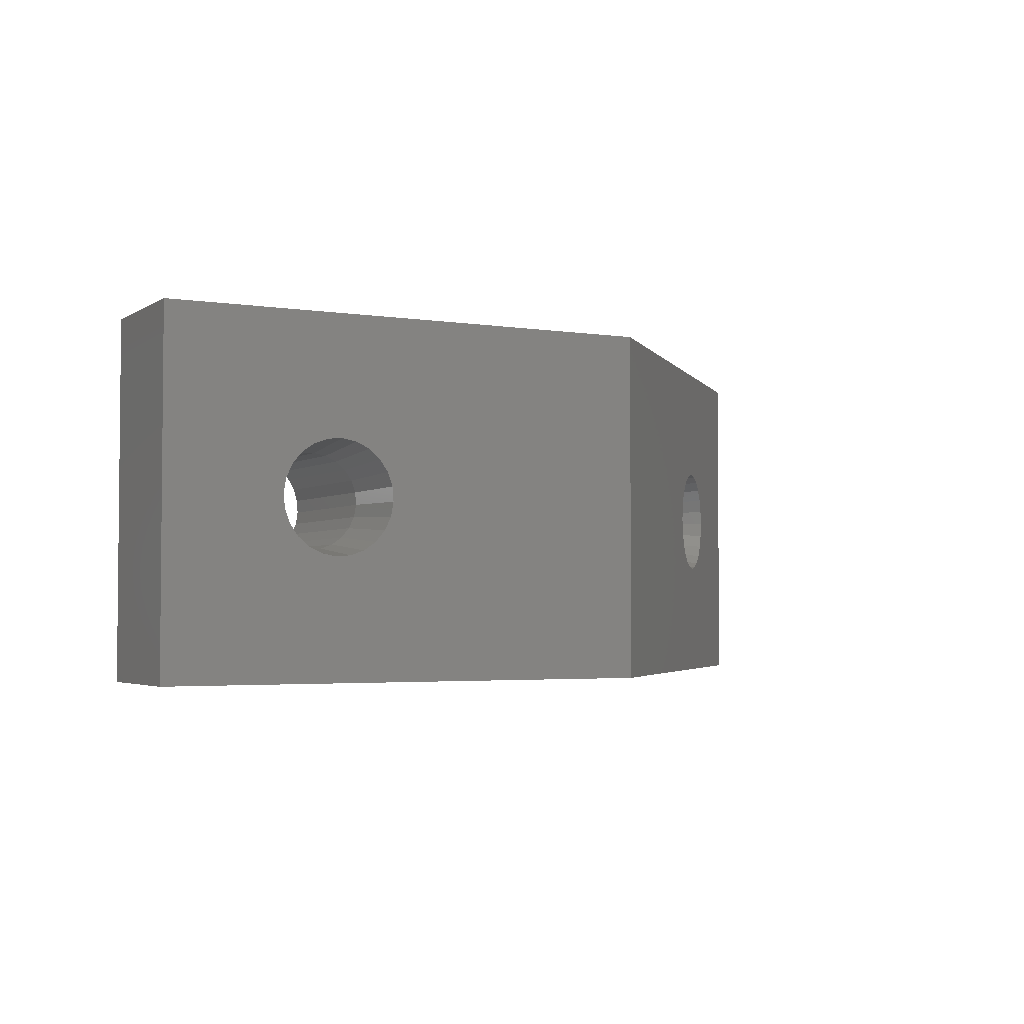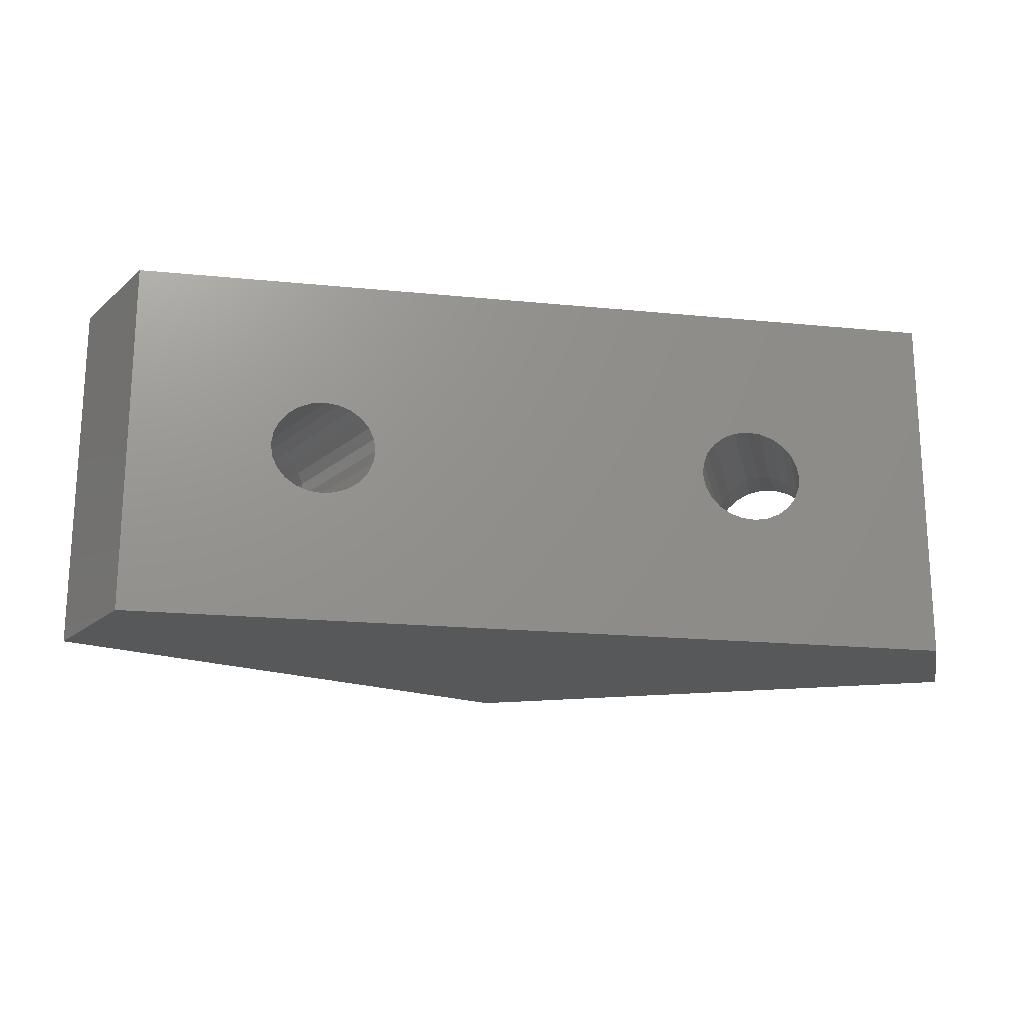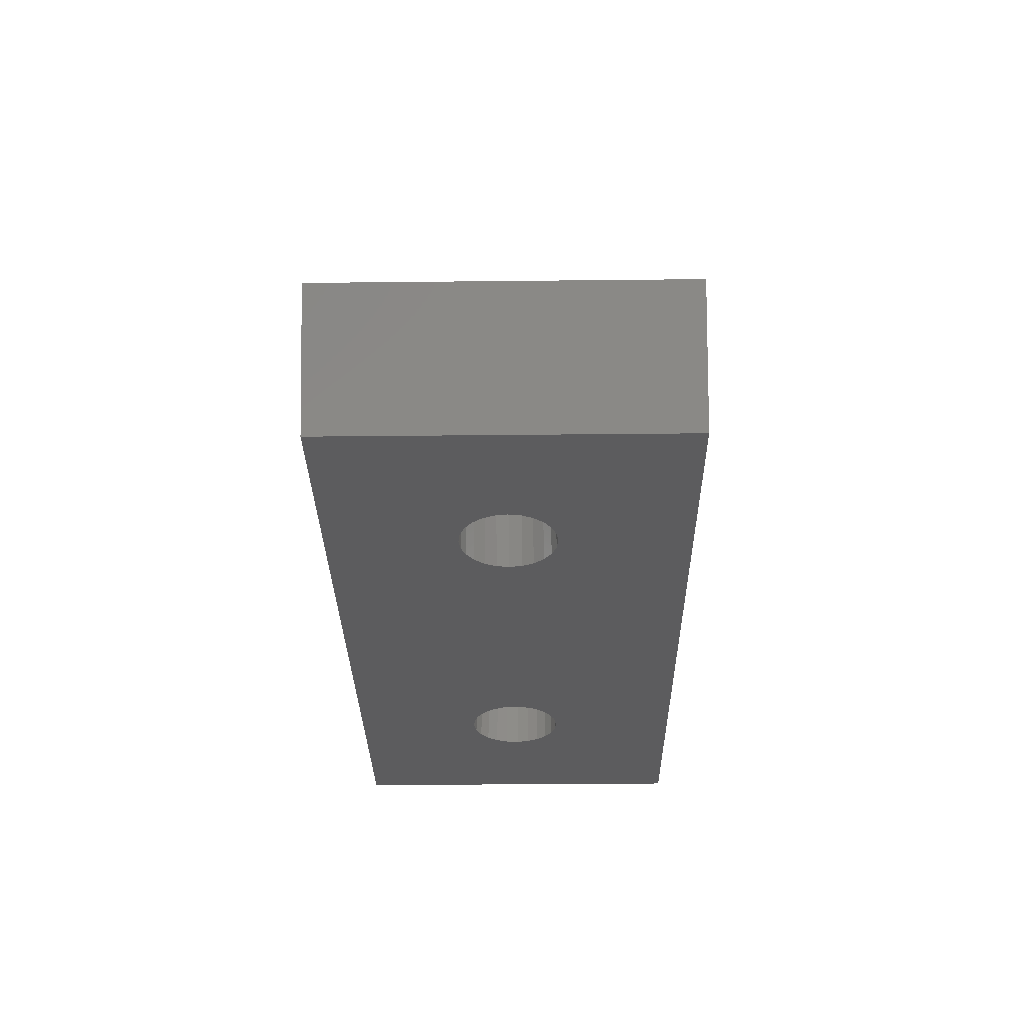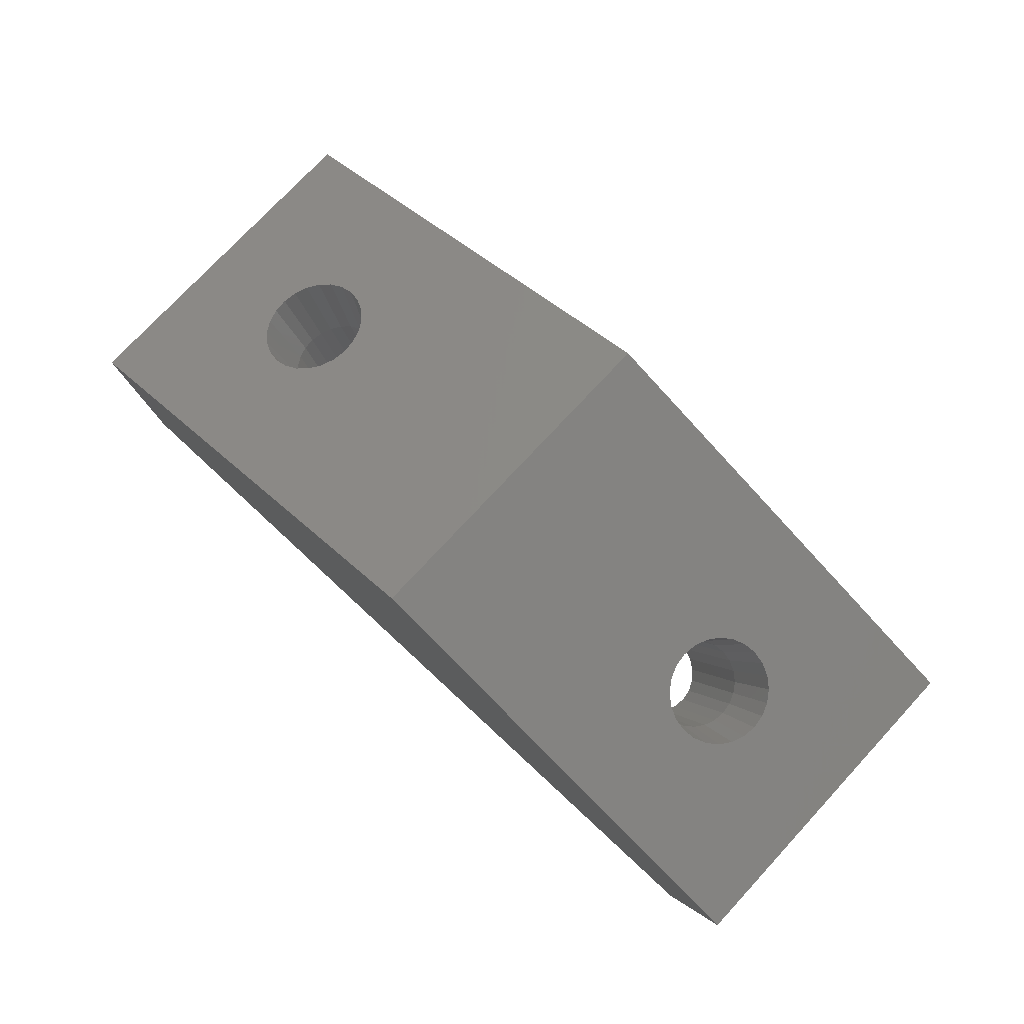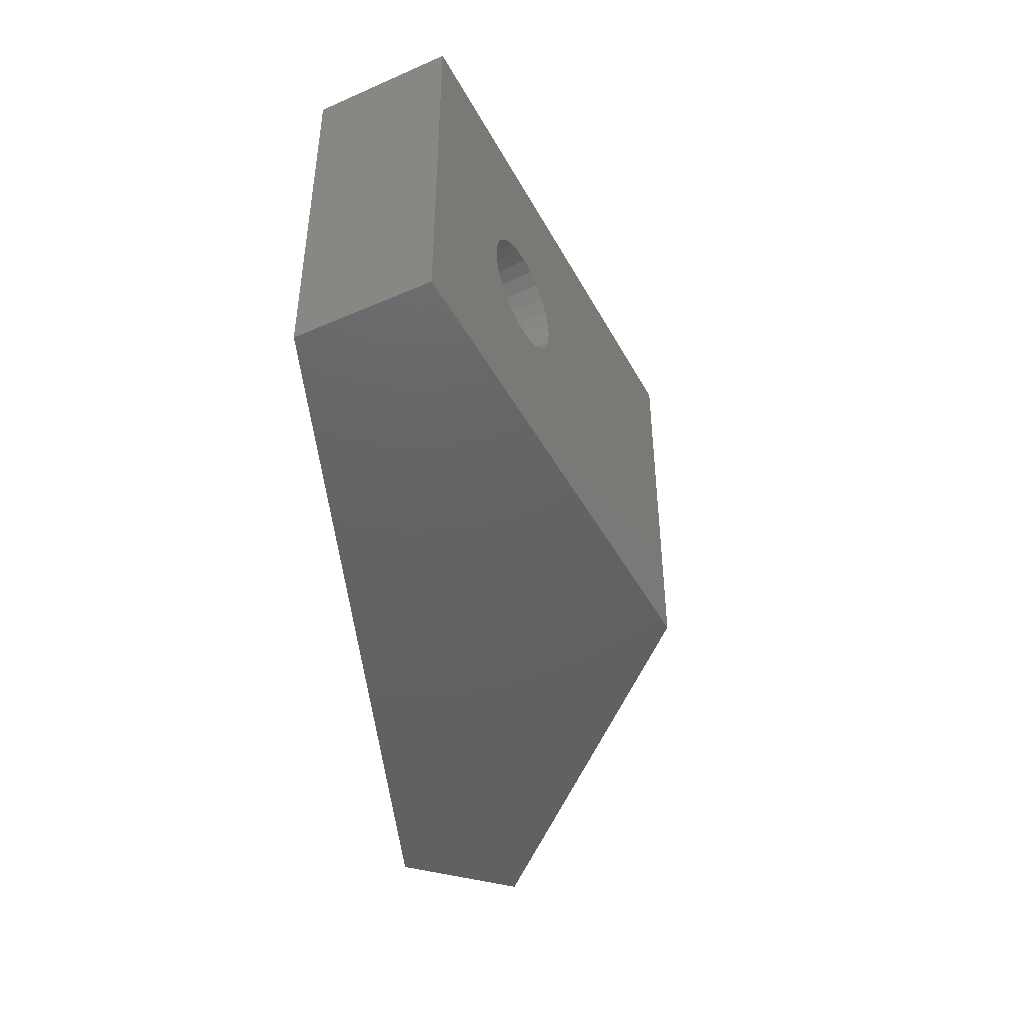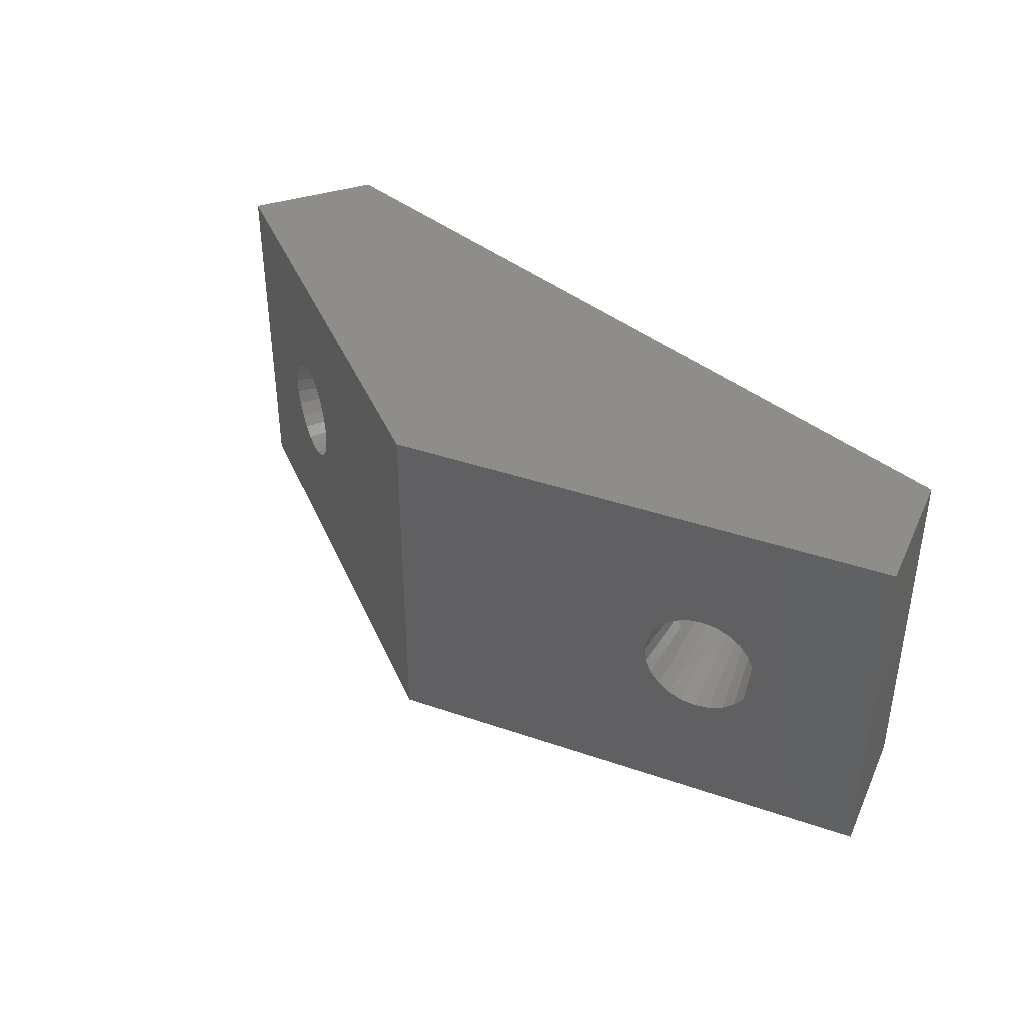
<metadata>
{"format":"stl","ext":"stl","renderer":"f3d","projection":"perspective","resolution":1024,"background":"white","views":[{"elev":-3.2,"azim":-50.7,"up":"+Y"},{"elev":-18.9,"azim":169.3,"up":"+Y"},{"elev":-29.9,"azim":90.9,"up":"+Z"},{"elev":75.8,"azim":42.9,"up":"+Z"},{"elev":-44.5,"azim":-85.6,"up":"+Y"},{"elev":39.3,"azim":45.7,"up":"+Y"}]}
</metadata>
<code>
# stl→obj: 154 verts, 312 faces
v 7.824e-08 10 7.233e-08
v 3.942 5.413 5.733e-08
v 3.874 5.067 5.366e-08
v 4.105 5.732 6.071e-08
v 4.352 6.001 6.355e-08
v 4.666 6.201 6.568e-08
v 5.025 6.32 6.693e-08
v 23.18 10 1.059e-07
v 5.405 6.348 6.724e-08
v 5.781 6.285 6.657e-08
v 6.125 6.134 6.497e-08
v 6.416 5.906 6.255e-08
v 6.633 5.616 5.948e-08
v 6.762 5.285 5.597e-08
v 6.793 4.933 5.225e-08
v 17.07 6.169 6.534e-08
v 16.77 5.955 6.307e-08
v 16.54 5.675 6.01e-08
v 16.39 5.349 5.666e-08
v 16.34 5 5.296e-08
v 17.43 6.304 6.677e-08
v 17.8 6.35 6.725e-08
v 18.18 6.304 6.677e-08
v 18.53 6.169 6.534e-08
v 18.84 5.955 6.307e-08
v 19.07 5.675 6.01e-08
v 19.22 5.349 5.666e-08
v 19.26 5 5.296e-08
v 0 2.831e-18 0
v 4.886 3.715 3.934e-08
v 23.18 1.665e-08 3.569e-15
v 4.541 3.866 4.094e-08
v 4.25 4.094 4.336e-08
v 4.033 4.384 4.643e-08
v 3.905 4.715 4.994e-08
v 5.261 3.652 3.867e-08
v 5.641 3.68 3.898e-08
v 6 3.799 4.023e-08
v 6.314 3.999 4.236e-08
v 6.561 4.268 4.52e-08
v 6.724 4.587 4.858e-08
v 17.07 3.831 4.057e-08
v 16.77 4.045 4.285e-08
v 16.54 4.325 4.581e-08
v 16.39 4.651 4.925e-08
v 17.43 3.696 3.914e-08
v 17.8 3.65 3.866e-08
v 18.18 3.696 3.914e-08
v 18.53 3.831 4.057e-08
v 18.84 4.045 4.285e-08
v 19.07 4.325 4.581e-08
v 19.22 4.651 4.925e-08
v -1.477 10 3.567
v -1.477 -1.424e-08 3.567
v 11.59 7.13e-08 8.979
v 18.64 4.586 6.058
v 18.59 5 6.079
v 18.79 4.2 5.997
v 19.02 3.869 5.899
v 19.33 3.614 5.773
v 24.65 1.459e-08 3.567
v 19.69 3.455 5.625
v 20.07 3.4 5.466
v 20.45 3.455 5.308
v 20.81 3.614 5.16
v 21.11 3.869 5.033
v 21.35 4.2 4.936
v 21.5 4.586 4.875
v 21.55 5 4.854
v 24.65 10 3.567
v 11.59 10 8.979
v 19.33 6.386 5.773
v 19.02 6.131 5.899
v 18.79 5.8 5.997
v 18.64 5.414 6.058
v 19.69 6.545 5.625
v 20.07 6.6 5.466
v 20.45 6.545 5.308
v 20.81 6.386 5.16
v 21.11 6.131 5.033
v 21.35 5.8 4.936
v 21.5 5.414 4.875
v 1.63 4.663 4.854
v 1.598 5.079 4.841
v 1.76 4.269 4.908
v 1.979 3.926 4.999
v 2.273 3.656 5.12
v 2.622 3.477 5.265
v 3.002 3.402 5.422
v 3.386 3.436 5.582
v 3.75 3.577 5.732
v 4.067 3.814 5.863
v 4.317 4.133 5.967
v 4.482 4.51 6.035
v 4.551 4.921 6.064
v 2.4 6.423 5.173
v 2.082 6.186 5.041
v 1.833 5.867 4.938
v 1.668 5.49 4.87
v 2.763 6.564 5.323
v 3.148 6.598 5.483
v 3.527 6.523 5.64
v 3.876 6.344 5.784
v 4.17 6.074 5.906
v 4.39 5.731 5.997
v 4.52 5.337 6.051
v 18.1 5.349 4.118
v 18.22 5.675 4.066
v 18.42 5.955 3.984
v 18.68 6.169 3.877
v 18.98 6.304 3.752
v 19.93 6.169 3.36
v 19.63 6.304 3.485
v 18.06 5 4.135
v 19.3 6.35 3.619
v 19.3 3.65 3.619
v 18.98 3.696 3.752
v 18.68 3.831 3.877
v 18.42 4.045 3.984
v 20.51 4.651 3.12
v 20.55 5 3.102
v 19.93 3.831 3.36
v 20.18 4.045 3.253
v 20.38 4.325 3.171
v 20.51 5.349 3.12
v 20.38 5.675 3.171
v 20.18 5.955 3.253
v 19.63 3.696 3.485
v 18.22 4.325 4.066
v 18.1 4.651 4.118
v 3.003 6.001 3.258
v 3.271 6.201 3.369
v 2.594 5.067 3.089
v 2.653 5.413 3.113
v 2.792 5.732 3.171
v 3.577 6.32 3.496
v 3.902 6.348 3.63
v 4.516 6.134 3.885
v 4.222 6.285 3.763
v 4.41 3.799 3.841
v 4.677 3.999 3.952
v 4.888 4.268 4.039
v 5.027 4.587 4.096
v 2.916 4.094 3.222
v 2.73 4.384 3.145
v 5.086 4.933 4.121
v 5.059 5.285 4.11
v 4.95 5.616 4.064
v 4.765 5.906 3.988
v 3.458 3.715 3.446
v 3.164 3.866 3.325
v 2.621 4.715 3.1
v 3.778 3.652 3.579
v 4.103 3.68 3.714
f 1 2 3
f 2 1 4
f 4 1 5
f 5 1 6
f 6 1 7
f 7 1 8
f 7 8 9
f 9 8 10
f 10 8 11
f 11 8 12
f 12 8 13
f 13 8 14
f 14 8 15
f 15 8 16
f 15 16 17
f 15 17 18
f 15 18 19
f 15 19 20
f 16 8 21
f 21 8 22
f 22 8 23
f 23 8 24
f 24 8 25
f 25 8 26
f 26 8 27
f 27 8 28
f 29 30 31
f 30 29 32
f 32 29 33
f 33 29 34
f 34 29 1
f 34 1 35
f 35 1 3
f 31 30 36
f 31 36 37
f 31 37 38
f 31 38 39
f 31 39 40
f 31 40 41
f 31 41 15
f 31 15 42
f 42 15 43
f 43 15 44
f 44 15 45
f 45 15 20
f 31 42 46
f 31 46 47
f 31 47 48
f 31 48 49
f 31 49 50
f 31 50 51
f 31 51 52
f 31 52 28
f 31 28 8
f 53 29 54
f 29 53 1
f 55 56 57
f 56 55 58
f 58 55 59
f 59 55 60
f 60 55 61
f 60 61 62
f 62 61 63
f 63 61 64
f 64 61 65
f 65 61 66
f 66 61 67
f 67 61 68
f 68 61 69
f 69 61 70
f 71 72 70
f 72 71 55
f 72 55 73
f 73 55 74
f 74 55 75
f 75 55 57
f 70 72 76
f 70 76 77
f 70 77 78
f 70 78 79
f 70 79 80
f 70 80 81
f 70 81 82
f 70 82 69
f 31 70 61
f 70 31 8
f 54 83 84
f 83 54 85
f 85 54 86
f 86 54 87
f 87 54 88
f 88 54 55
f 88 55 89
f 89 55 90
f 90 55 91
f 91 55 92
f 92 55 93
f 93 55 94
f 94 55 95
f 95 55 71
f 53 96 71
f 96 53 97
f 97 53 98
f 98 53 54
f 98 54 99
f 99 54 84
f 71 96 100
f 71 100 101
f 71 101 102
f 71 102 103
f 71 103 104
f 71 104 105
f 71 105 106
f 71 106 95
f 18 107 19
f 107 18 108
f 108 75 107
f 75 108 74
f 17 108 18
f 108 17 109
f 109 74 108
f 74 109 73
f 21 110 16
f 110 21 111
f 76 110 111
f 110 76 72
f 112 23 24
f 23 112 113
f 79 113 112
f 113 79 78
f 19 114 20
f 114 19 107
f 107 57 114
f 57 107 75
f 16 109 17
f 109 16 110
f 72 109 110
f 109 72 73
f 22 111 21
f 111 22 115
f 77 111 115
f 111 77 76
f 113 22 23
f 22 113 115
f 78 115 113
f 115 78 77
f 46 116 47
f 116 46 117
f 117 63 116
f 63 117 62
f 43 118 42
f 118 43 119
f 119 60 118
f 60 119 59
f 120 28 52
f 28 120 121
f 69 120 68
f 120 69 121
f 122 50 49
f 50 122 123
f 122 66 123
f 66 122 65
f 123 51 50
f 51 123 124
f 67 123 66
f 123 67 124
f 42 117 46
f 117 42 118
f 118 62 117
f 62 118 60
f 124 52 51
f 52 124 120
f 68 124 67
f 124 68 120
f 125 26 27
f 26 125 126
f 82 126 125
f 126 82 81
f 126 25 26
f 25 126 127
f 81 127 126
f 127 81 80
f 128 49 48
f 49 128 122
f 128 65 122
f 65 128 64
f 121 27 28
f 27 121 125
f 69 125 121
f 125 69 82
f 127 24 25
f 24 127 112
f 80 112 127
f 112 80 79
f 116 48 47
f 48 116 128
f 116 64 128
f 64 116 63
f 44 119 43
f 119 44 129
f 119 58 59
f 58 119 129
f 20 130 45
f 130 20 114
f 130 57 56
f 57 130 114
f 45 129 44
f 129 45 130
f 129 56 58
f 56 129 130
f 6 131 5
f 131 6 132
f 132 97 131
f 97 132 96
f 2 133 3
f 133 2 134
f 134 84 133
f 84 134 99
f 5 135 4
f 135 5 131
f 131 98 135
f 98 131 97
f 4 134 2
f 134 4 135
f 135 99 134
f 99 135 98
f 7 132 6
f 132 7 136
f 136 96 132
f 96 136 100
f 9 136 7
f 136 9 137
f 137 100 136
f 100 137 101
f 138 10 11
f 10 138 139
f 138 102 139
f 102 138 103
f 140 39 38
f 39 140 141
f 91 141 140
f 141 91 92
f 141 40 39
f 40 141 142
f 93 141 92
f 141 93 142
f 142 41 40
f 41 142 143
f 94 142 93
f 142 94 143
f 34 144 33
f 144 34 145
f 144 85 86
f 85 144 145
f 146 14 15
f 14 146 147
f 106 146 95
f 146 106 147
f 148 12 13
f 12 148 149
f 105 149 148
f 149 105 104
f 32 150 30
f 150 32 151
f 87 150 151
f 150 87 88
f 139 9 10
f 9 139 137
f 139 101 137
f 101 139 102
f 3 152 35
f 152 3 133
f 152 84 83
f 84 152 133
f 30 153 36
f 153 30 150
f 88 153 150
f 153 88 89
f 143 15 41
f 15 143 146
f 95 143 94
f 143 95 146
f 149 11 12
f 11 149 138
f 149 103 138
f 103 149 104
f 153 37 36
f 37 153 154
f 89 154 153
f 154 89 90
f 35 145 34
f 145 35 152
f 145 83 85
f 83 145 152
f 33 151 32
f 151 33 144
f 86 151 144
f 151 86 87
f 106 148 147
f 148 106 105
f 147 13 14
f 13 147 148
f 90 140 154
f 140 90 91
f 154 38 37
f 38 154 140
f 31 54 29
f 54 31 61
f 54 61 55
f 53 8 1
f 8 53 70
f 70 53 71

</code>
